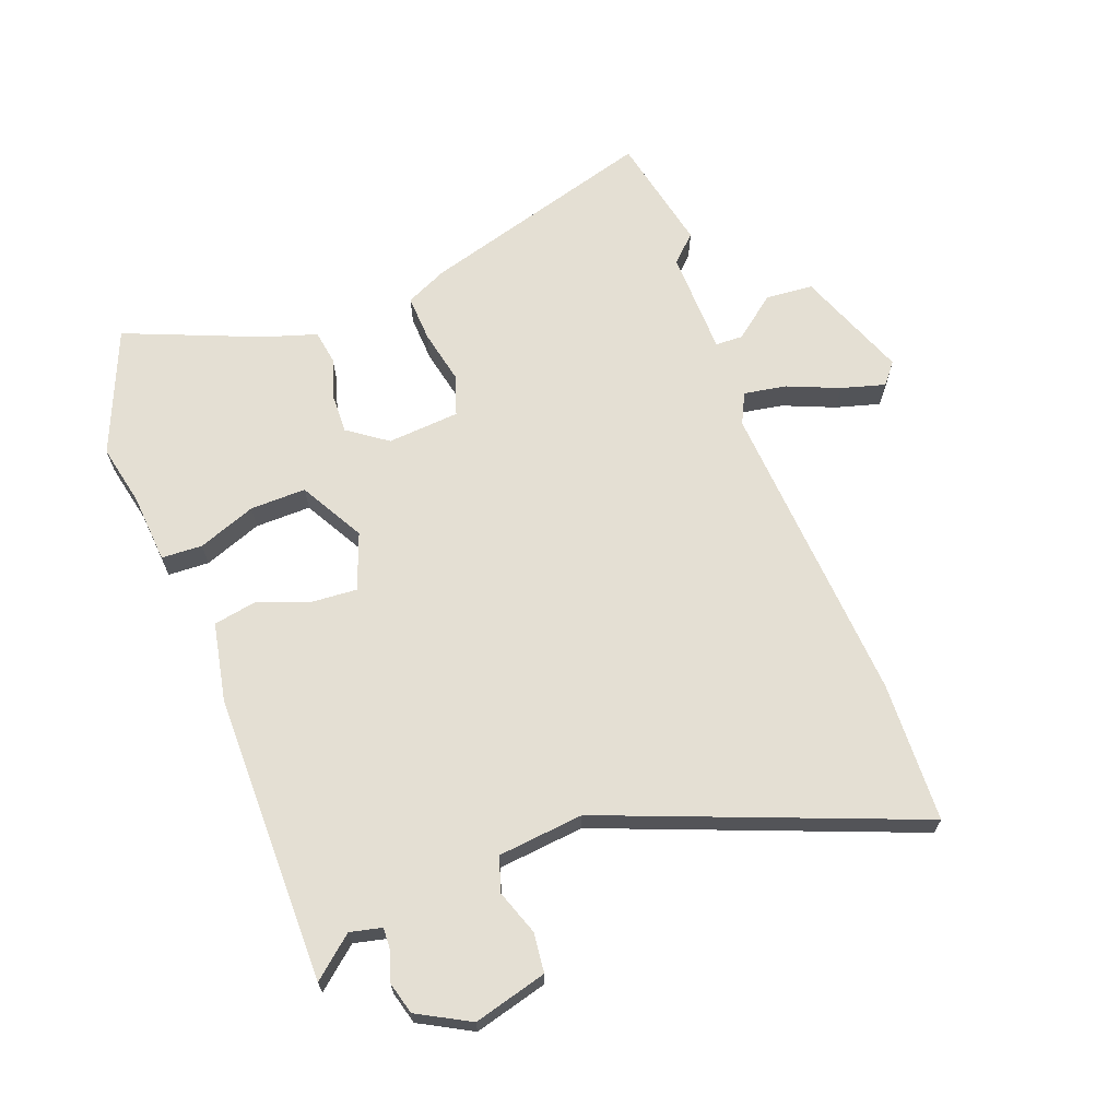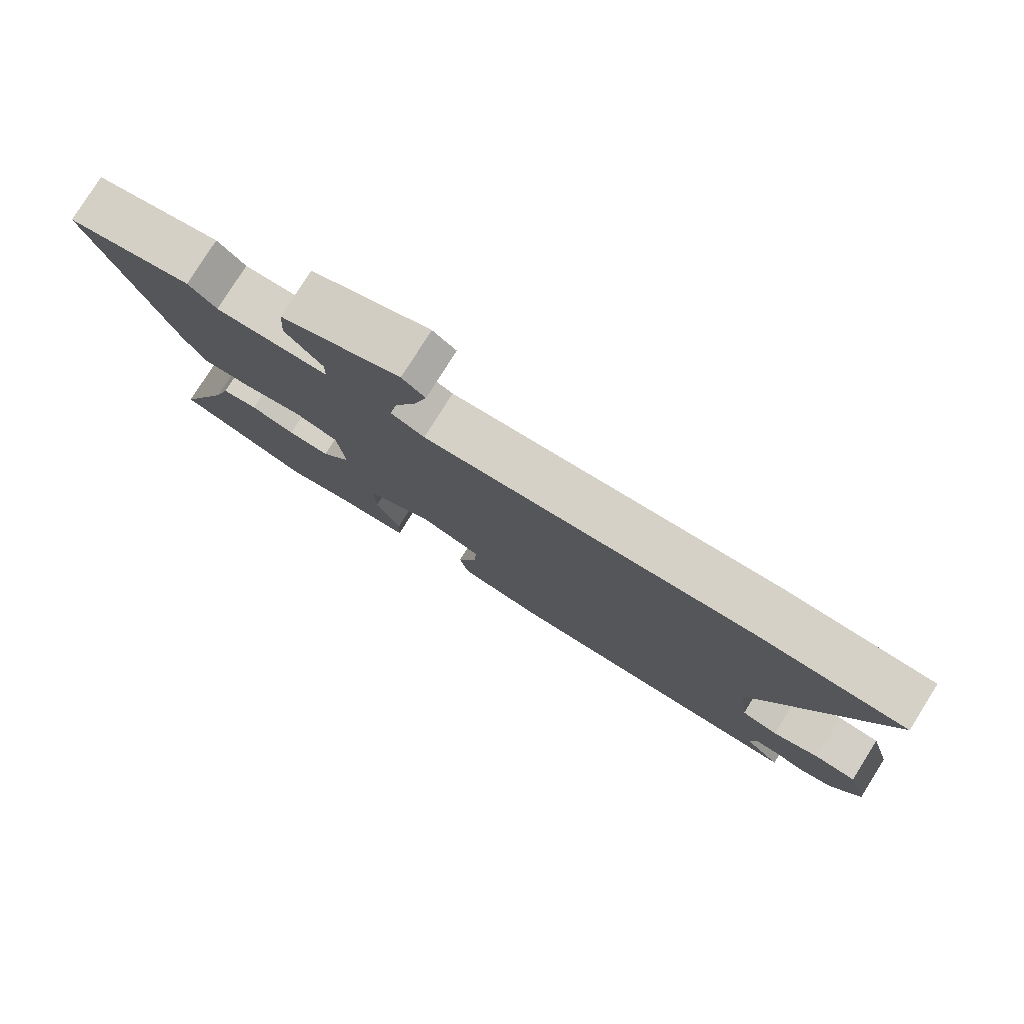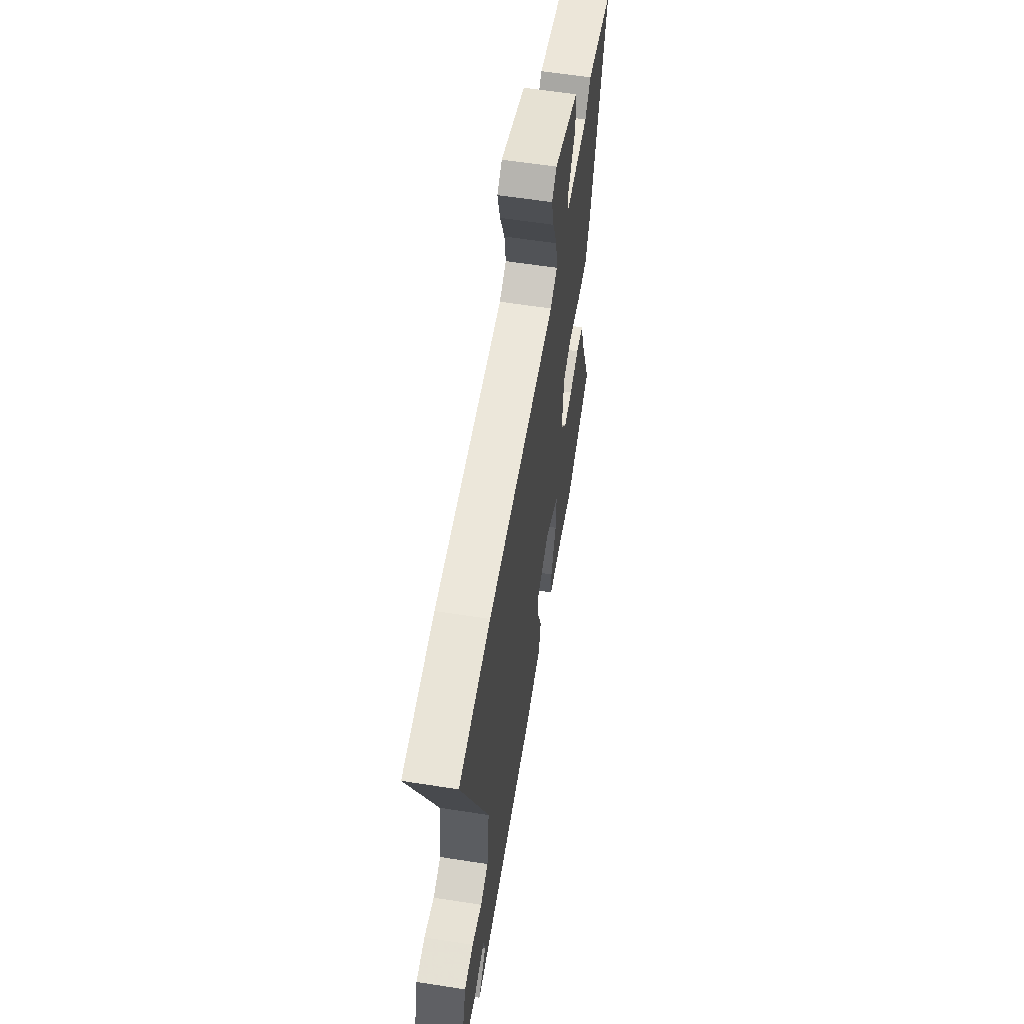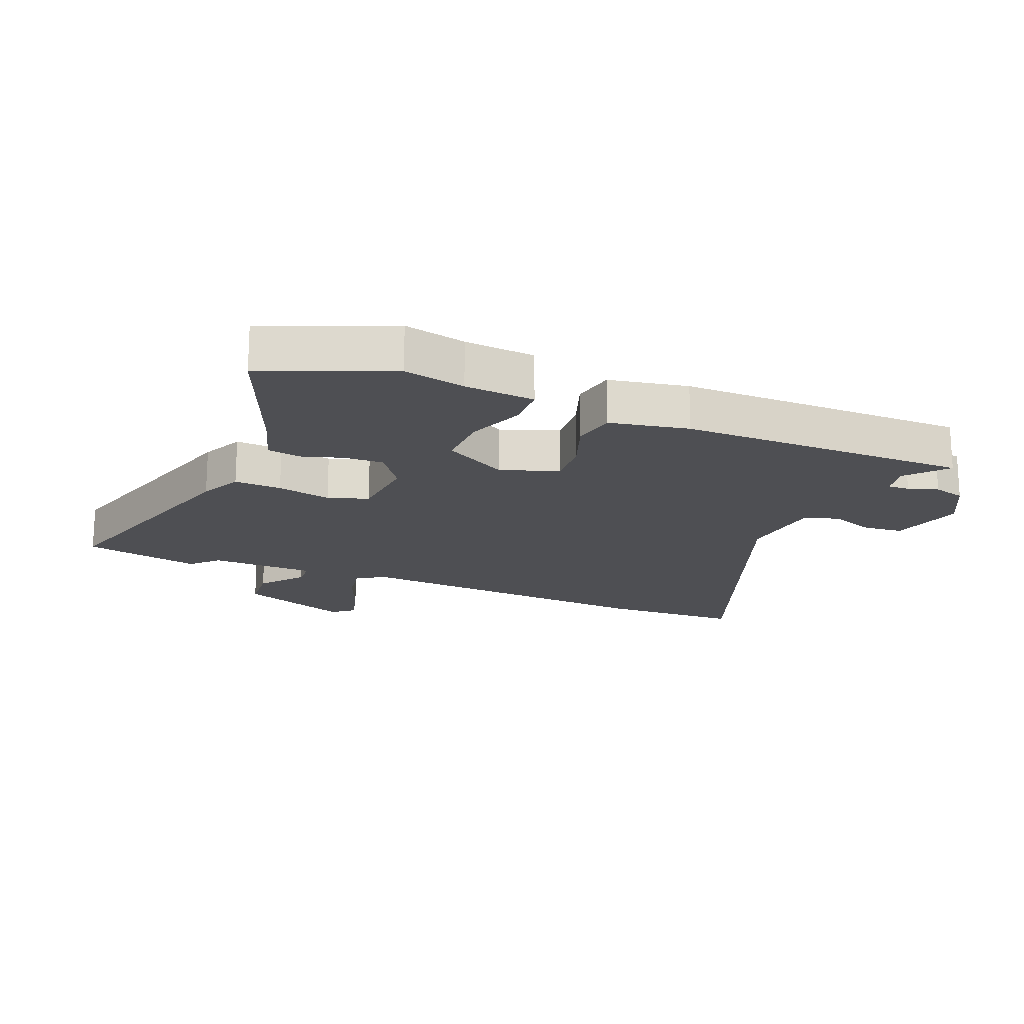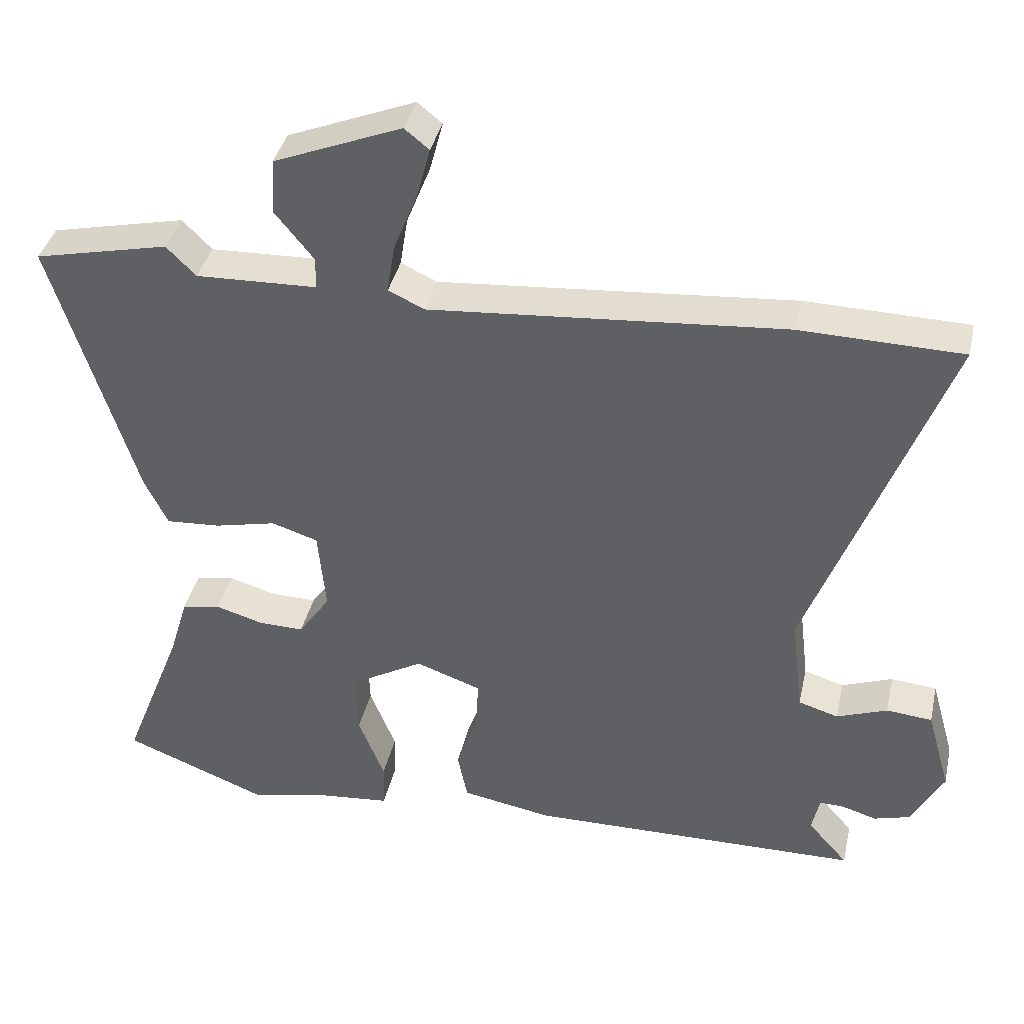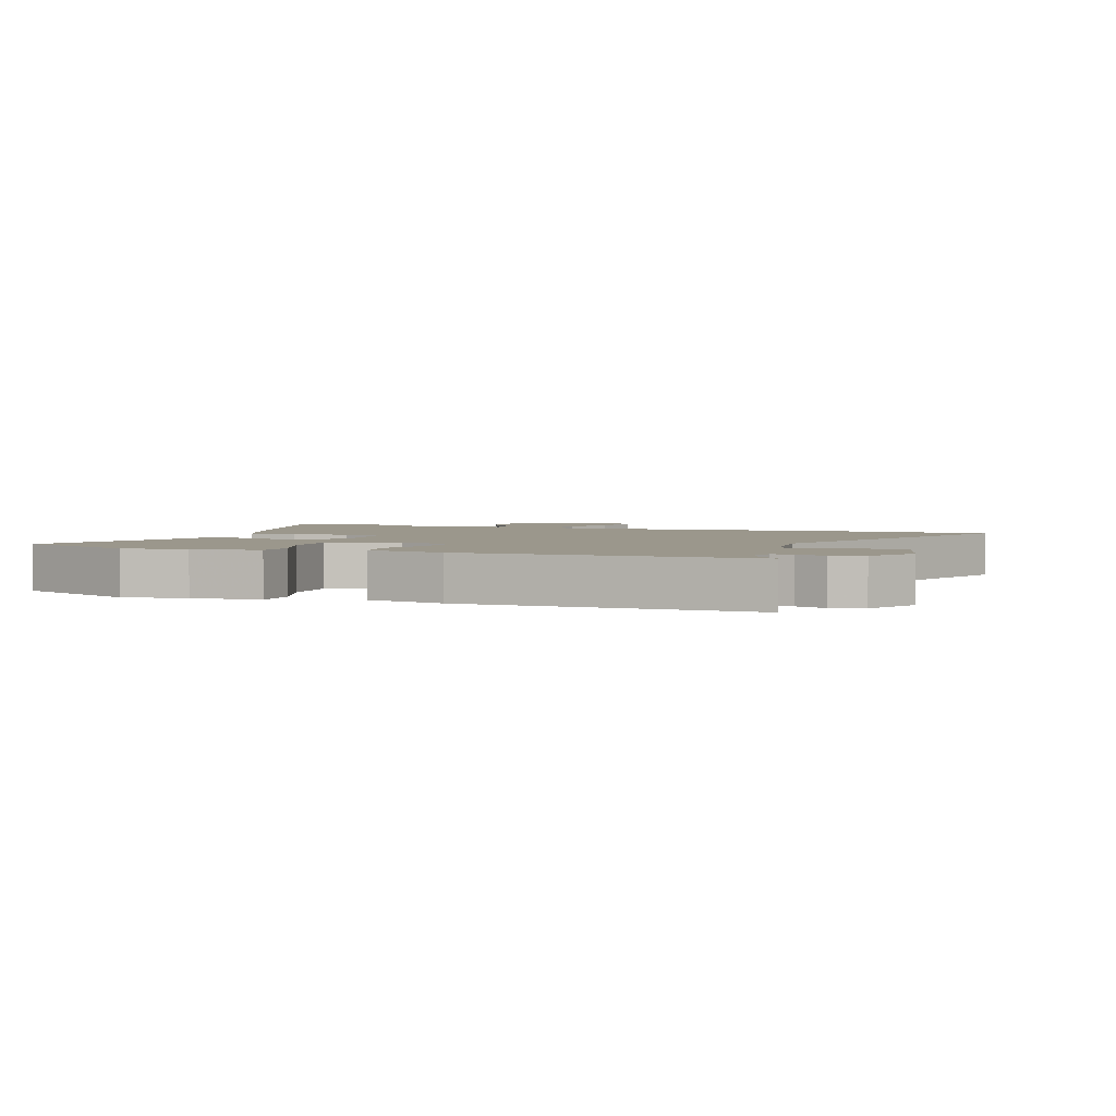
<metadata>
{"format":"obj","ext":"obj","renderer":"f3d","projection":"perspective","resolution":1024,"background":"white","views":[{"elev":66.6,"azim":-109.7,"up":"+Y"},{"elev":79.2,"azim":-147.9,"up":"+Z"},{"elev":59.6,"azim":-80.9,"up":"+Z"},{"elev":-18.1,"azim":158.4,"up":"+Y"},{"elev":38.7,"azim":-167.4,"up":"+Z"},{"elev":2.8,"azim":-158.2,"up":"+Y"}]}
</metadata>
<code>
v -0.562 0.07 -0.475
v -0.505 0.07 -0.41
v -0.516 0.07 -0.358
v -0.551 0.07 -0.359
v -0.6 0.07 -0.374
v -0.652 0.07 -0.359
v -0.697 0.07 -0.273
v -0.663 0.07 -0.154
v -0.598 0.07 -0.148
v -0.526 0.07 -0.175
v -0.469 0.07 -0.158
v -0.452 0.07 -0.018
v -0.644 0.07 0.497
v -0.414 0.07 0.502
v 0.09 0.07 0.46
v 0.141 0.07 0.484
v 0.13 0.07 0.554
v 0.096 0.07 0.639
v 0.077 0.07 0.711
v 0.112 0.07 0.739
v 0.293 0.07 0.666
v 0.298 0.07 0.588
v 0.242 0.07 0.519
v 0.243 0.07 0.474
v 0.415 0.07 0.468
v 0.457 0.07 0.51
v 0.648 0.07 0.467
v 0.53 0.07 0.085
v 0.497 0.07 0.017
v 0.42 0.07 0.022
v 0.332 0.07 0.042
v 0.266 0.07 0.021
v 0.255 0.07 -0.097
v 0.3 0.07 -0.162
v 0.364 0.07 -0.161
v 0.432 0.07 -0.141
v 0.487 0.07 -0.151
v 0.513 0.07 -0.238
v 0.6 0.07 -0.461
v 0.394 0.07 -0.542
v 0.294 0.07 -0.519
v 0.18 0.07 -0.508
v 0.178 0.07 -0.441
v 0.215 0.07 -0.347
v 0.218 0.07 -0.256
v 0.114 0.07 -0.196
v 0.021 0.07 -0.229
v 0.025 0.07 -0.303
v 0.055 0.07 -0.389
v 0.041 0.07 -0.459
v -0.088 0.07 -0.482
v -0.562 0 -0.475
v -0.505 0 -0.41
v -0.516 0 -0.358
v -0.551 0 -0.359
v -0.6 0 -0.374
v -0.652 0 -0.359
v -0.697 0 -0.273
v -0.663 0 -0.154
v -0.598 0 -0.148
v -0.526 0 -0.175
v -0.469 0 -0.158
v -0.452 0 -0.018
v -0.644 0 0.497
v -0.414 0 0.502
v 0.09 0 0.46
v 0.141 0 0.484
v 0.13 0 0.554
v 0.096 0 0.639
v 0.077 0 0.711
v 0.112 0 0.739
v 0.293 0 0.666
v 0.298 0 0.588
v 0.242 0 0.519
v 0.243 0 0.474
v 0.415 0 0.468
v 0.457 0 0.51
v 0.648 0 0.467
v 0.53 0 0.085
v 0.497 0 0.017
v 0.42 0 0.022
v 0.332 0 0.042
v 0.266 0 0.021
v 0.255 0 -0.097
v 0.3 0 -0.162
v 0.364 0 -0.161
v 0.432 0 -0.141
v 0.487 0 -0.151
v 0.513 0 -0.238
v 0.6 0 -0.461
v 0.394 0 -0.542
v 0.294 0 -0.519
v 0.18 0 -0.508
v 0.178 0 -0.441
v 0.215 0 -0.347
v 0.218 0 -0.256
v 0.114 0 -0.196
v 0.021 0 -0.229
v 0.025 0 -0.303
v 0.055 0 -0.389
v 0.041 0 -0.459
v -0.088 0 -0.482
f 48 49 50 51
f 47 48 51 1
f 41 42 43 44
f 41 44 45
f 38 39 40 41
f 38 41 45
f 35 36 37 38
f 34 35 38 45
f 33 34 45 46
f 28 29 30 31
f 26 27 28 31
f 25 26 31 32
f 24 25 32
f 20 21 22 23
f 20 23 24
f 17 18 19 20
f 16 17 20 24
f 15 16 24 32
f 12 13 14 15
f 11 12 15 32
f 7 8 9 10
f 4 5 6 7
f 3 4 7 10
f 2 3 10 11
f 47 1 2
f 32 33 46 47
f 2 11 32 47
f 102 101 100 99
f 52 102 99 98
f 95 94 93 92
f 96 95 92
f 92 91 90 89
f 96 92 89
f 89 88 87 86
f 96 89 86 85
f 97 96 85 84
f 82 81 80 79
f 82 79 78 77
f 83 82 77 76
f 83 76 75
f 74 73 72 71
f 75 74 71
f 71 70 69 68
f 75 71 68 67
f 83 75 67 66
f 66 65 64 63
f 83 66 63 62
f 61 60 59 58
f 58 57 56 55
f 61 58 55 54
f 62 61 54 53
f 53 52 98
f 98 97 84 83
f 98 83 62 53
f 1 52 53 2
f 2 53 54 3
f 3 54 55 4
f 4 55 56 5
f 5 56 57 6
f 6 57 58 7
f 7 58 59 8
f 8 59 60 9
f 9 60 61 10
f 10 61 62 11
f 11 62 63 12
f 12 63 64 13
f 13 64 65 14
f 14 65 66 15
f 15 66 67 16
f 16 67 68 17
f 17 68 69 18
f 18 69 70 19
f 19 70 71 20
f 20 71 72 21
f 21 72 73 22
f 22 73 74 23
f 23 74 75 24
f 24 75 76 25
f 25 76 77 26
f 26 77 78 27
f 27 78 79 28
f 28 79 80 29
f 29 80 81 30
f 30 81 82 31
f 31 82 83 32
f 32 83 84 33
f 33 84 85 34
f 34 85 86 35
f 35 86 87 36
f 36 87 88 37
f 37 88 89 38
f 38 89 90 39
f 39 90 91 40
f 40 91 92 41
f 41 92 93 42
f 42 93 94 43
f 43 94 95 44
f 44 95 96 45
f 45 96 97 46
f 46 97 98 47
f 47 98 99 48
f 48 99 100 49
f 49 100 101 50
f 50 101 102 51
f 51 102 52 1

</code>
